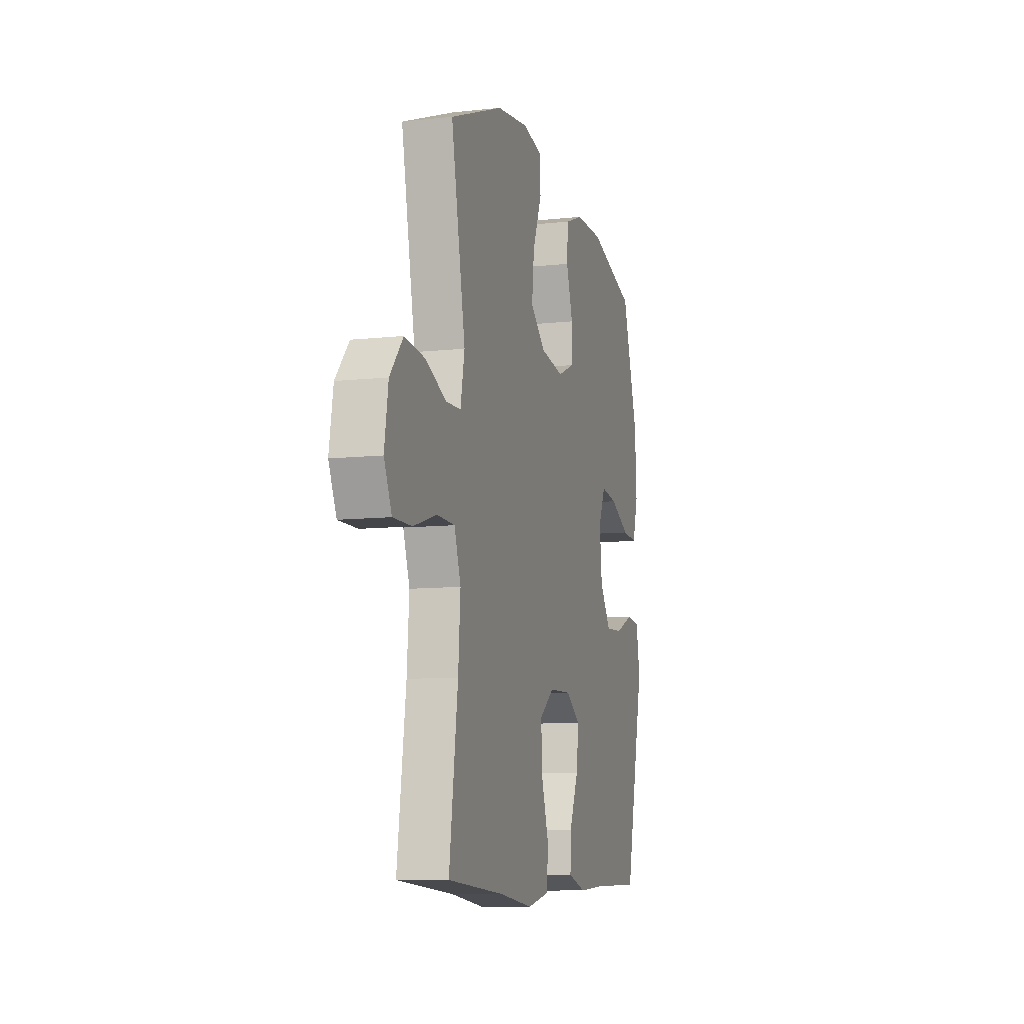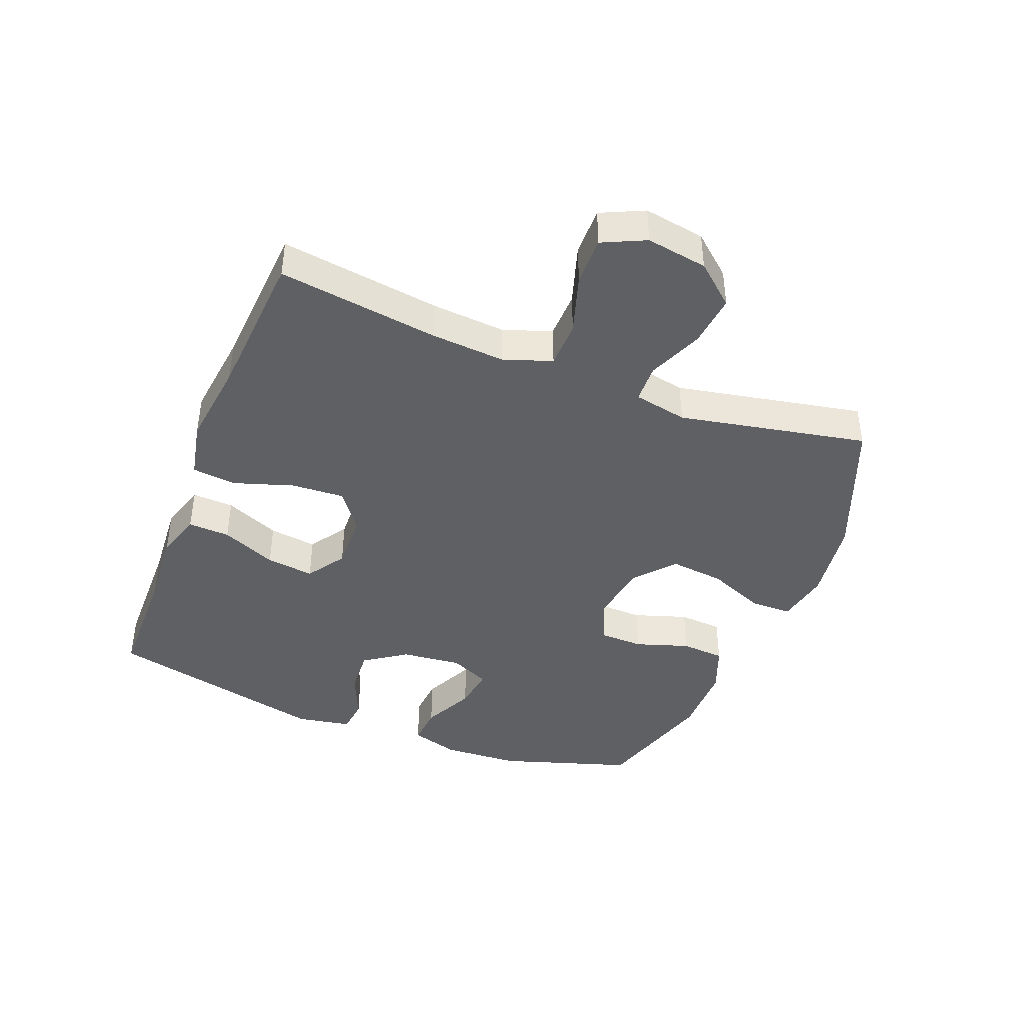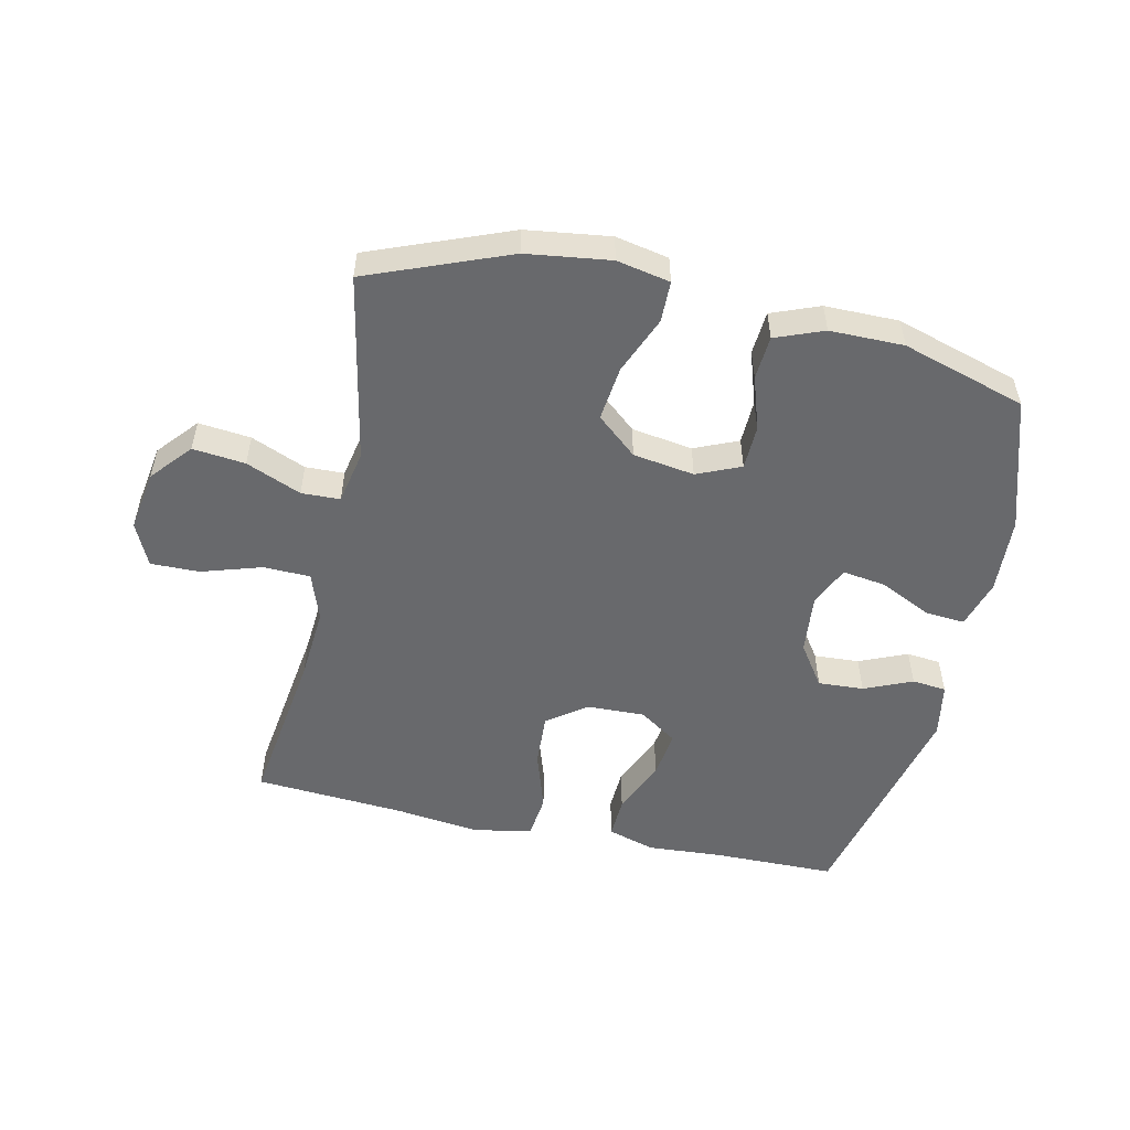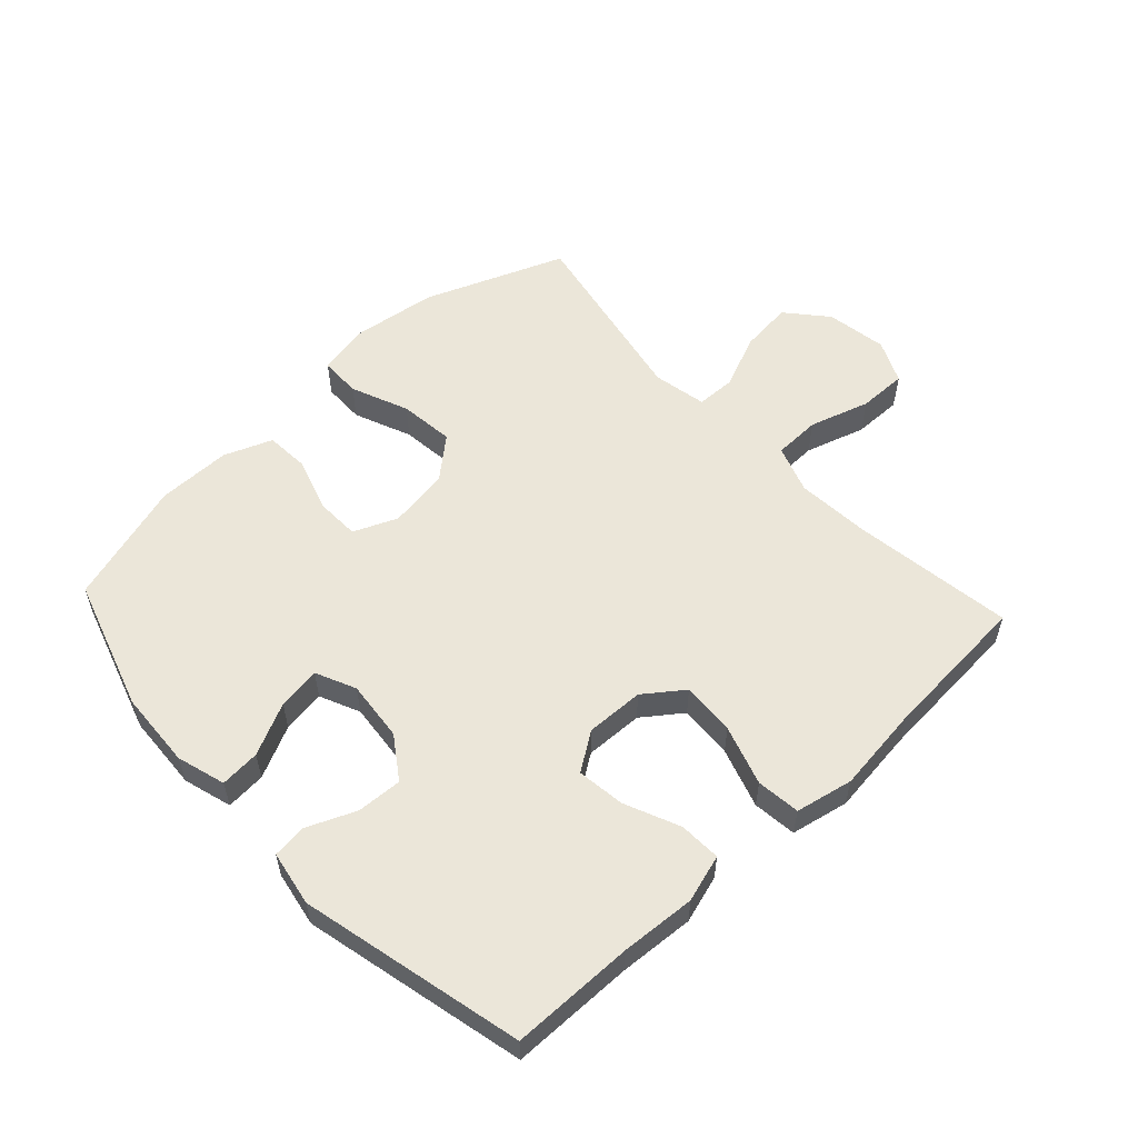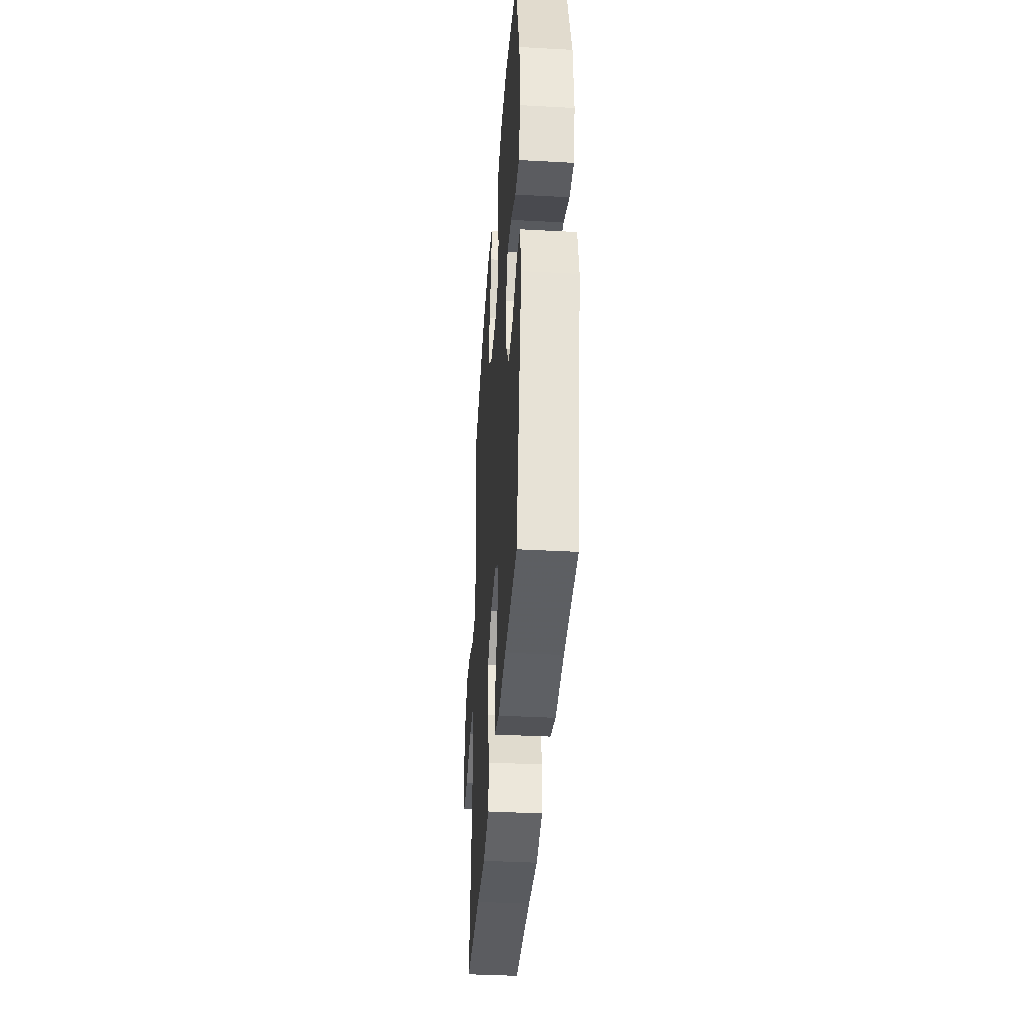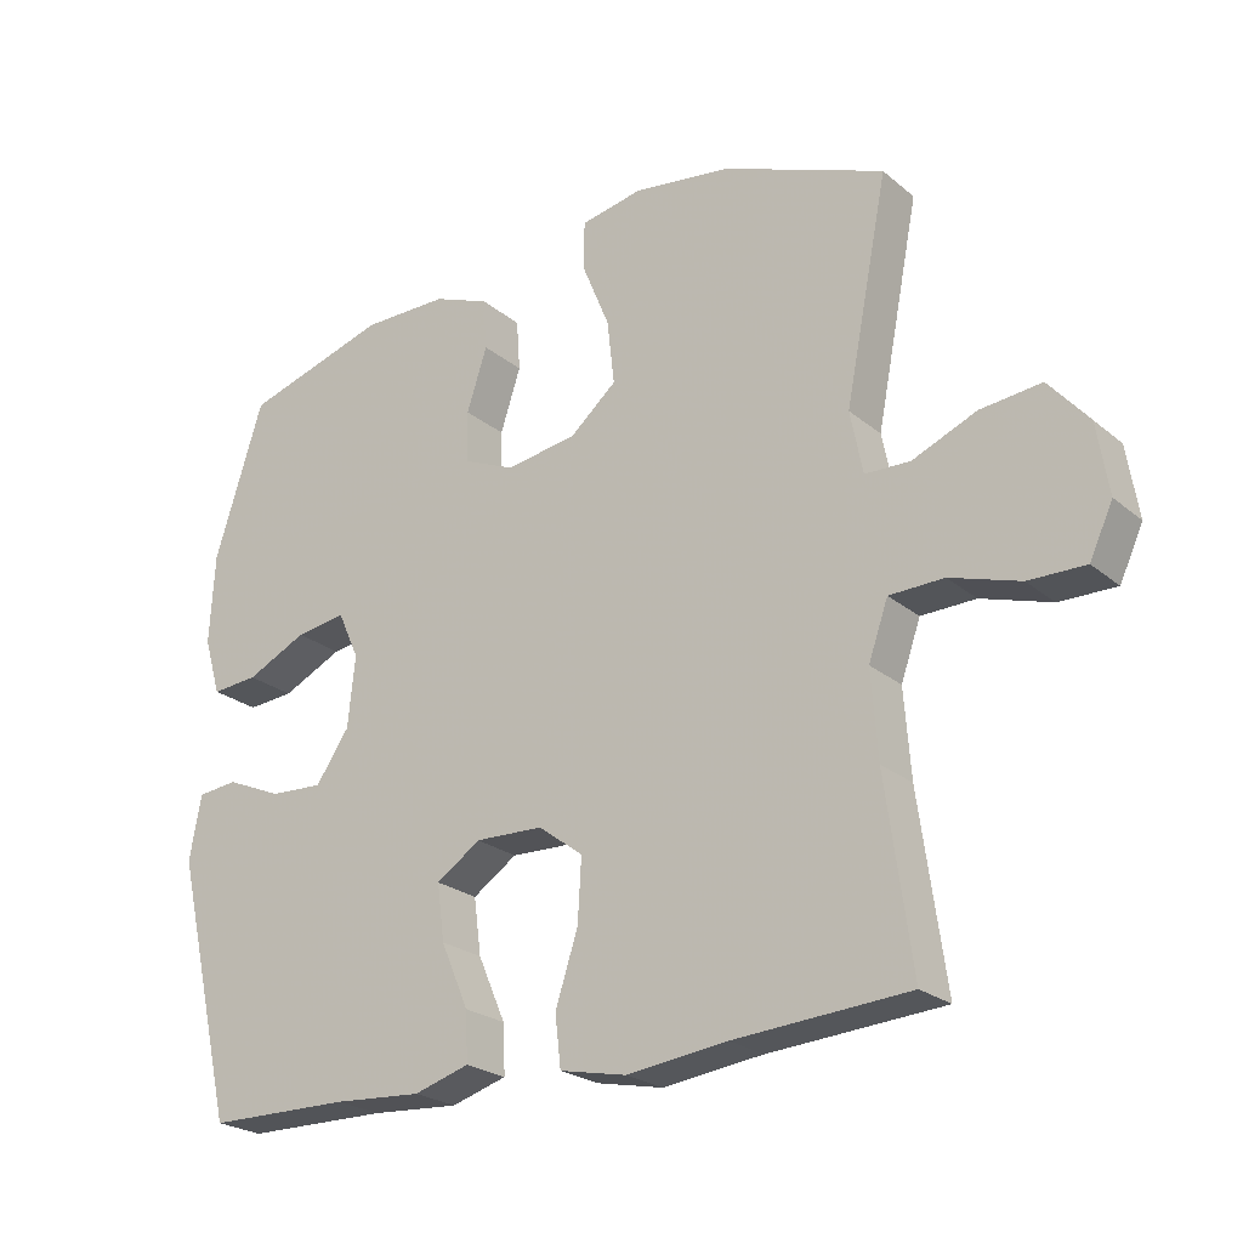
<metadata>
{"format":"obj","ext":"obj","renderer":"f3d","projection":"perspective","resolution":1024,"background":"white","views":[{"elev":-9.5,"azim":-74.0,"up":"+Z"},{"elev":-42.3,"azim":-111.3,"up":"+Y"},{"elev":-52.7,"azim":-12.4,"up":"+Y"},{"elev":56.3,"azim":137.1,"up":"+Y"},{"elev":-39.2,"azim":86.1,"up":"+Z"},{"elev":-23.5,"azim":-143.7,"up":"+Z"}]}
</metadata>
<code>
v 0.5 0.07 0.5
v 0.567 0.07 0.288
v 0.574 0.07 0.165
v 0.551 0.07 0.087
v 0.487 0.07 0.092
v 0.404 0.07 0.132
v 0.335 0.07 0.142
v 0.306 0.07 0.078
v 0.316 0.07 -0.019
v 0.362 0.07 -0.086
v 0.435 0.07 -0.082
v 0.512 0.07 -0.049
v 0.567 0.07 -0.055
v 0.583 0.07 -0.143
v 0.5 0.07 -0.5
v 0.304 0.07 -0.502
v 0.183 0.07 -0.51
v 0.107 0.07 -0.487
v 0.11 0.07 -0.42
v 0.148 0.07 -0.332
v 0.158 0.07 -0.255
v 0.097 0.07 -0.214
v 0.004 0.07 -0.217
v -0.058 0.07 -0.263
v -0.053 0.07 -0.349
v -0.022 0.07 -0.445
v -0.03 0.07 -0.515
v -0.122 0.07 -0.534
v -0.26 0.07 -0.517
v -0.5 0.07 -0.5
v -0.464 0.07 -0.242
v -0.455 0.07 -0.123
v -0.482 0.07 -0.046
v -0.557 0.07 -0.044
v -0.653 0.07 -0.074
v -0.731 0.07 -0.075
v -0.763 0.07 -0.006
v -0.747 0.07 0.092
v -0.692 0.07 0.156
v -0.608 0.07 0.147
v -0.52 0.07 0.11
v -0.458 0.07 0.112
v -0.441 0.07 0.198
v -0.5 0.07 0.5
v -0.276 0.07 0.588
v -0.142 0.07 0.606
v -0.057 0.07 0.589
v -0.056 0.07 0.523
v -0.094 0.07 0.431
v -0.104 0.07 0.343
v -0.04 0.07 0.288
v 0.058 0.07 0.273
v 0.128 0.07 0.303
v 0.13 0.07 0.374
v 0.102 0.07 0.46
v 0.107 0.07 0.53
v 0.184 0.07 0.56
v 0.302 0.07 0.56
v 0.5 0 0.5
v 0.567 0 0.288
v 0.574 0 0.165
v 0.551 0 0.087
v 0.487 0 0.092
v 0.404 0 0.132
v 0.335 0 0.142
v 0.306 0 0.078
v 0.316 0 -0.019
v 0.362 0 -0.086
v 0.435 0 -0.082
v 0.512 0 -0.049
v 0.567 0 -0.055
v 0.583 0 -0.143
v 0.5 0 -0.5
v 0.304 0 -0.502
v 0.183 0 -0.51
v 0.107 0 -0.487
v 0.11 0 -0.42
v 0.148 0 -0.332
v 0.158 0 -0.255
v 0.097 0 -0.214
v 0.004 0 -0.217
v -0.058 0 -0.263
v -0.053 0 -0.349
v -0.022 0 -0.445
v -0.03 0 -0.515
v -0.122 0 -0.534
v -0.26 0 -0.517
v -0.5 0 -0.5
v -0.464 0 -0.242
v -0.455 0 -0.123
v -0.482 0 -0.046
v -0.557 0 -0.044
v -0.653 0 -0.074
v -0.731 0 -0.075
v -0.763 0 -0.006
v -0.747 0 0.092
v -0.692 0 0.156
v -0.608 0 0.147
v -0.52 0 0.11
v -0.458 0 0.112
v -0.441 0 0.198
v -0.5 0 0.5
v -0.276 0 0.588
v -0.142 0 0.606
v -0.057 0 0.589
v -0.056 0 0.523
v -0.094 0 0.431
v -0.104 0 0.343
v -0.04 0 0.288
v 0.058 0 0.273
v 0.128 0 0.303
v 0.13 0 0.374
v 0.102 0 0.46
v 0.107 0 0.53
v 0.184 0 0.56
v 0.302 0 0.56
f 54 55 56 57
f 53 54 57 58
f 46 47 48 49
f 46 49 50
f 43 44 45 46
f 42 43 46 50
f 38 39 40 41
f 38 41 42
f 37 38 42
f 34 35 36 37
f 33 34 37 42
f 32 33 42 50
f 29 30 31
f 25 26 27 28
f 24 25 28 29
f 17 18 19 20
f 16 17 20 21
f 15 16 21
f 14 15 21
f 11 12 13 14
f 10 11 14 21
f 9 10 21 22
f 3 4 5 6
f 3 6 7
f 2 3 7
f 53 58 1 2
f 52 53 2 7
f 51 52 7 8
f 31 32 50 51
f 24 29 31 51
f 23 24 51 8
f 8 9 22 23
f 115 114 113 112
f 116 115 112 111
f 107 106 105 104
f 108 107 104
f 104 103 102 101
f 108 104 101 100
f 99 98 97 96
f 100 99 96
f 100 96 95
f 95 94 93 92
f 100 95 92 91
f 108 100 91 90
f 89 88 87
f 86 85 84 83
f 87 86 83 82
f 78 77 76 75
f 79 78 75 74
f 79 74 73
f 79 73 72
f 72 71 70 69
f 79 72 69 68
f 80 79 68 67
f 64 63 62 61
f 65 64 61
f 65 61 60
f 60 59 116 111
f 65 60 111 110
f 66 65 110 109
f 109 108 90 89
f 109 89 87 82
f 66 109 82 81
f 81 80 67 66
f 1 59 60 2
f 2 60 61 3
f 3 61 62 4
f 4 62 63 5
f 5 63 64 6
f 6 64 65 7
f 7 65 66 8
f 8 66 67 9
f 9 67 68 10
f 10 68 69 11
f 11 69 70 12
f 12 70 71 13
f 13 71 72 14
f 14 72 73 15
f 15 73 74 16
f 16 74 75 17
f 17 75 76 18
f 18 76 77 19
f 19 77 78 20
f 20 78 79 21
f 21 79 80 22
f 22 80 81 23
f 23 81 82 24
f 24 82 83 25
f 25 83 84 26
f 26 84 85 27
f 27 85 86 28
f 28 86 87 29
f 29 87 88 30
f 30 88 89 31
f 31 89 90 32
f 32 90 91 33
f 33 91 92 34
f 34 92 93 35
f 35 93 94 36
f 36 94 95 37
f 37 95 96 38
f 38 96 97 39
f 39 97 98 40
f 40 98 99 41
f 41 99 100 42
f 42 100 101 43
f 43 101 102 44
f 44 102 103 45
f 45 103 104 46
f 46 104 105 47
f 47 105 106 48
f 48 106 107 49
f 49 107 108 50
f 50 108 109 51
f 51 109 110 52
f 52 110 111 53
f 53 111 112 54
f 54 112 113 55
f 55 113 114 56
f 56 114 115 57
f 57 115 116 58
f 58 116 59 1

</code>
